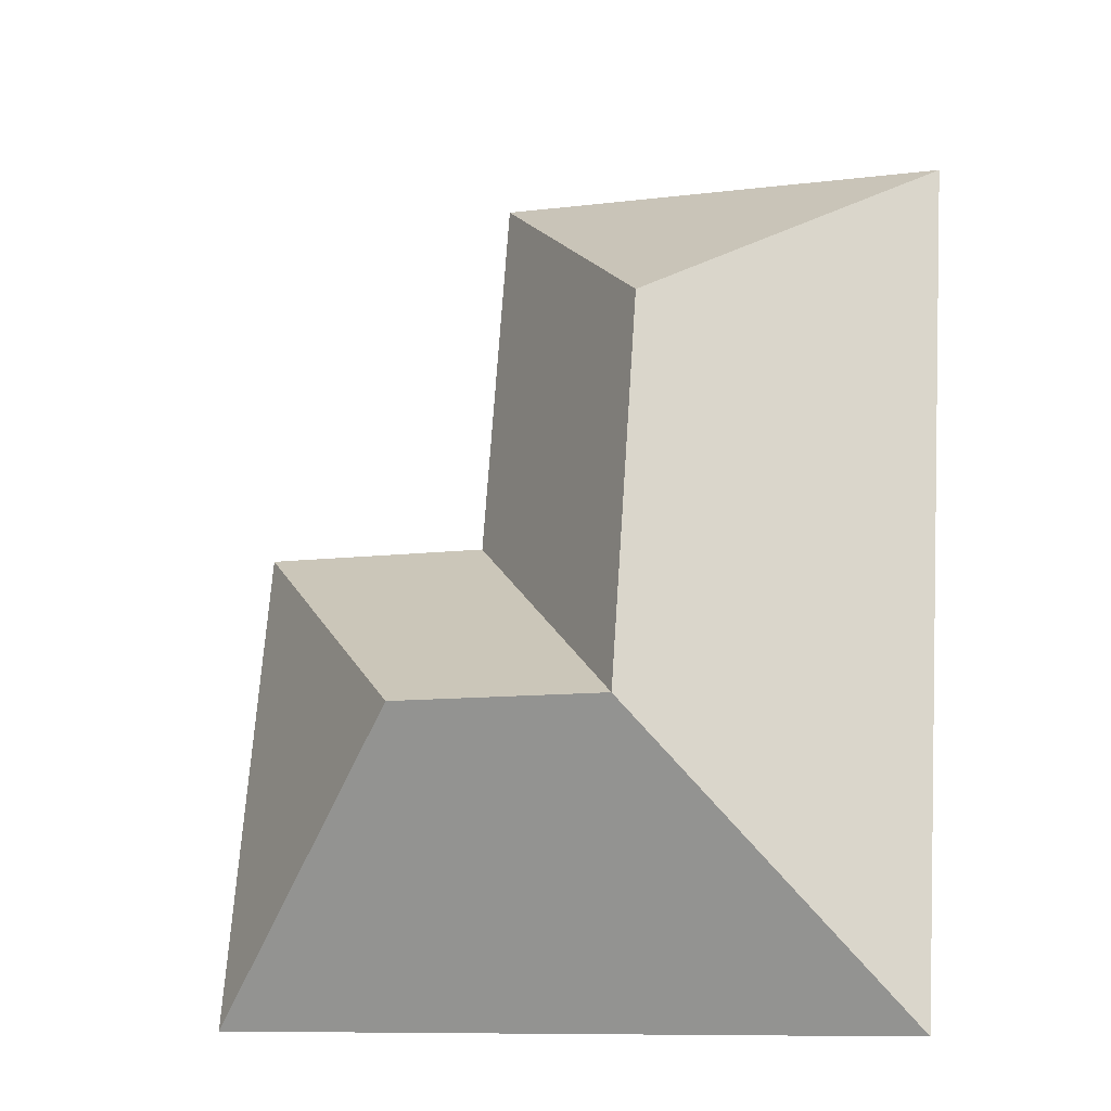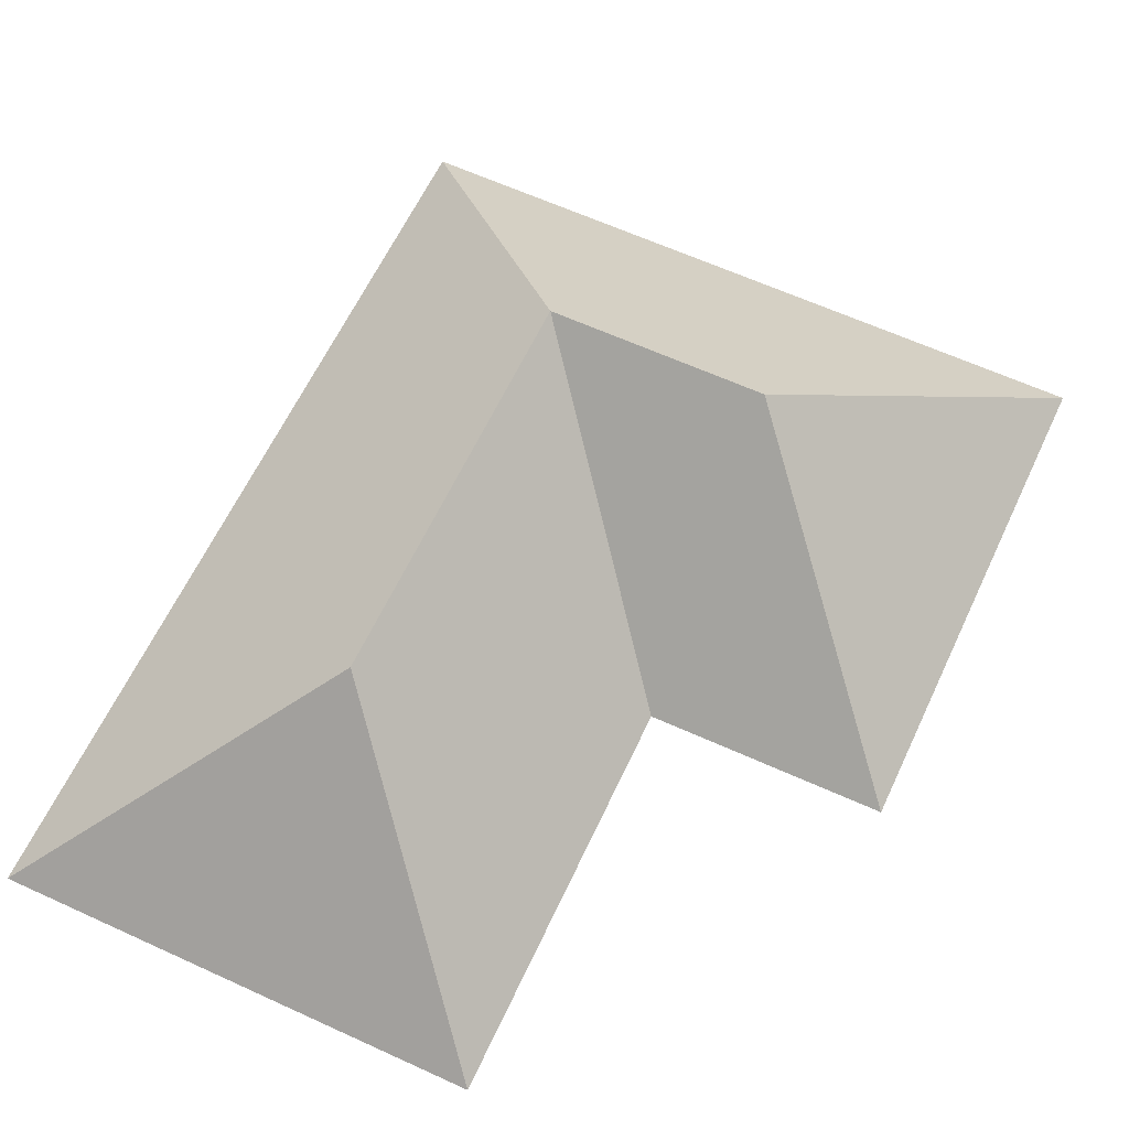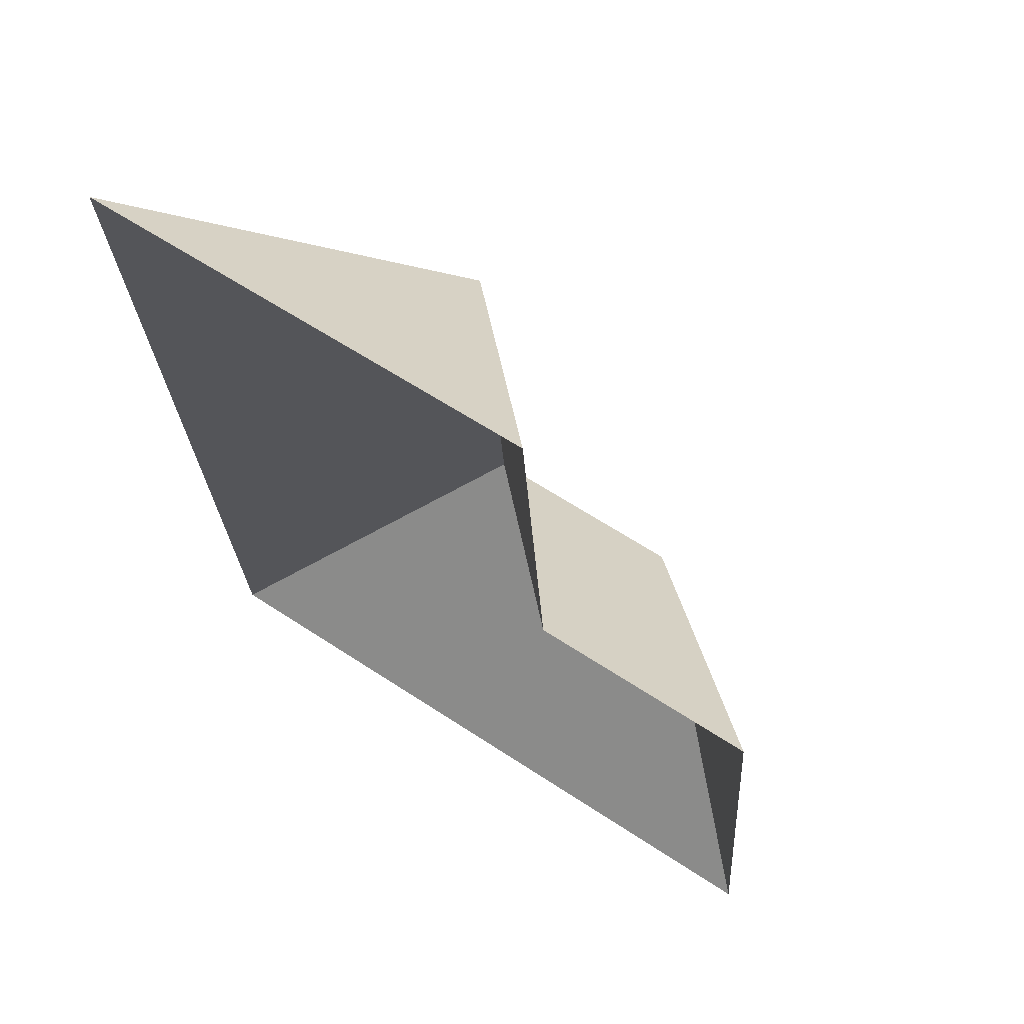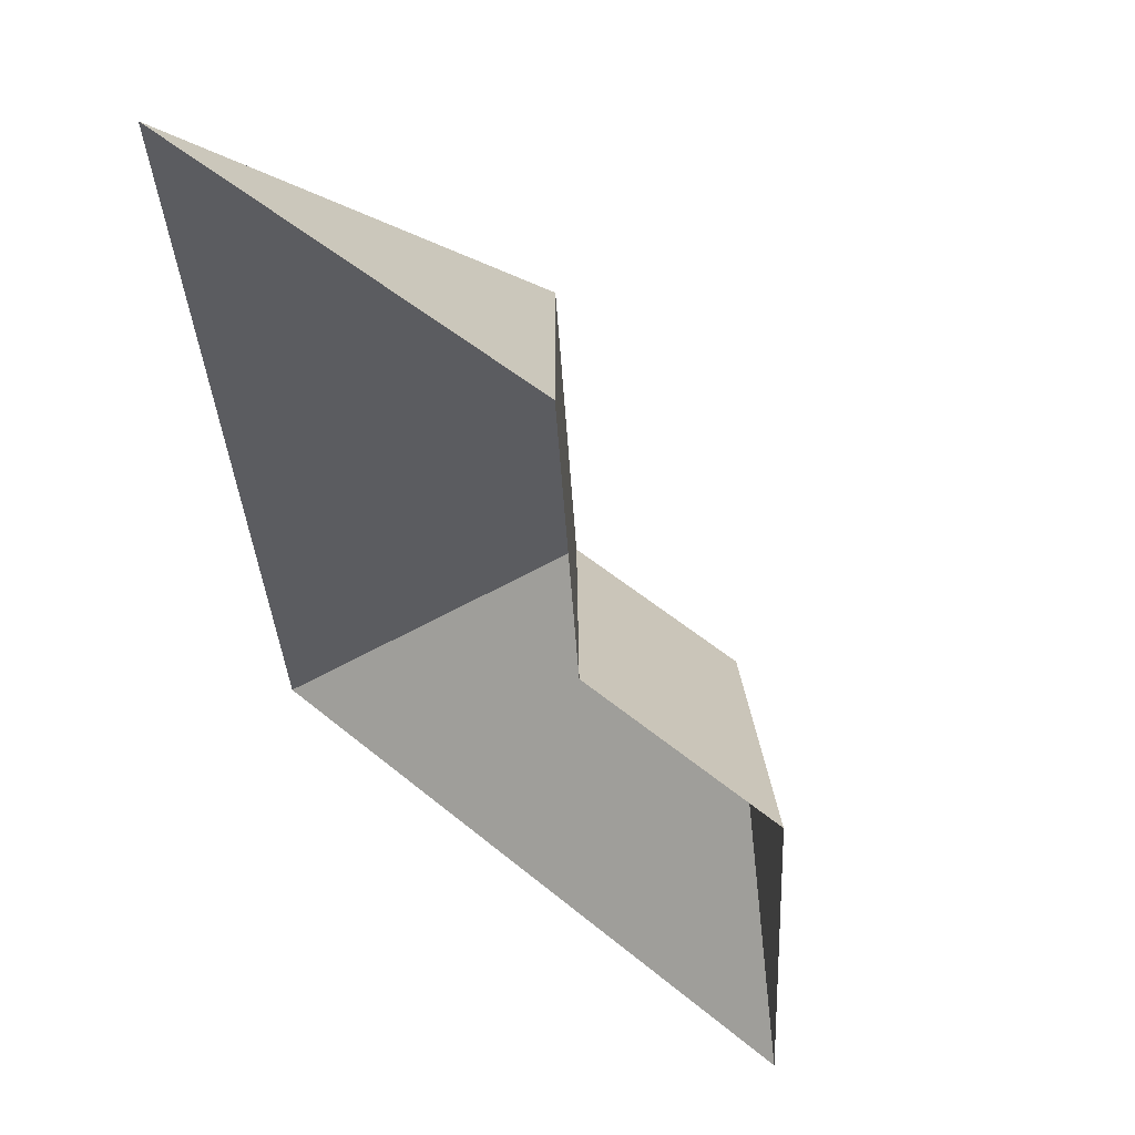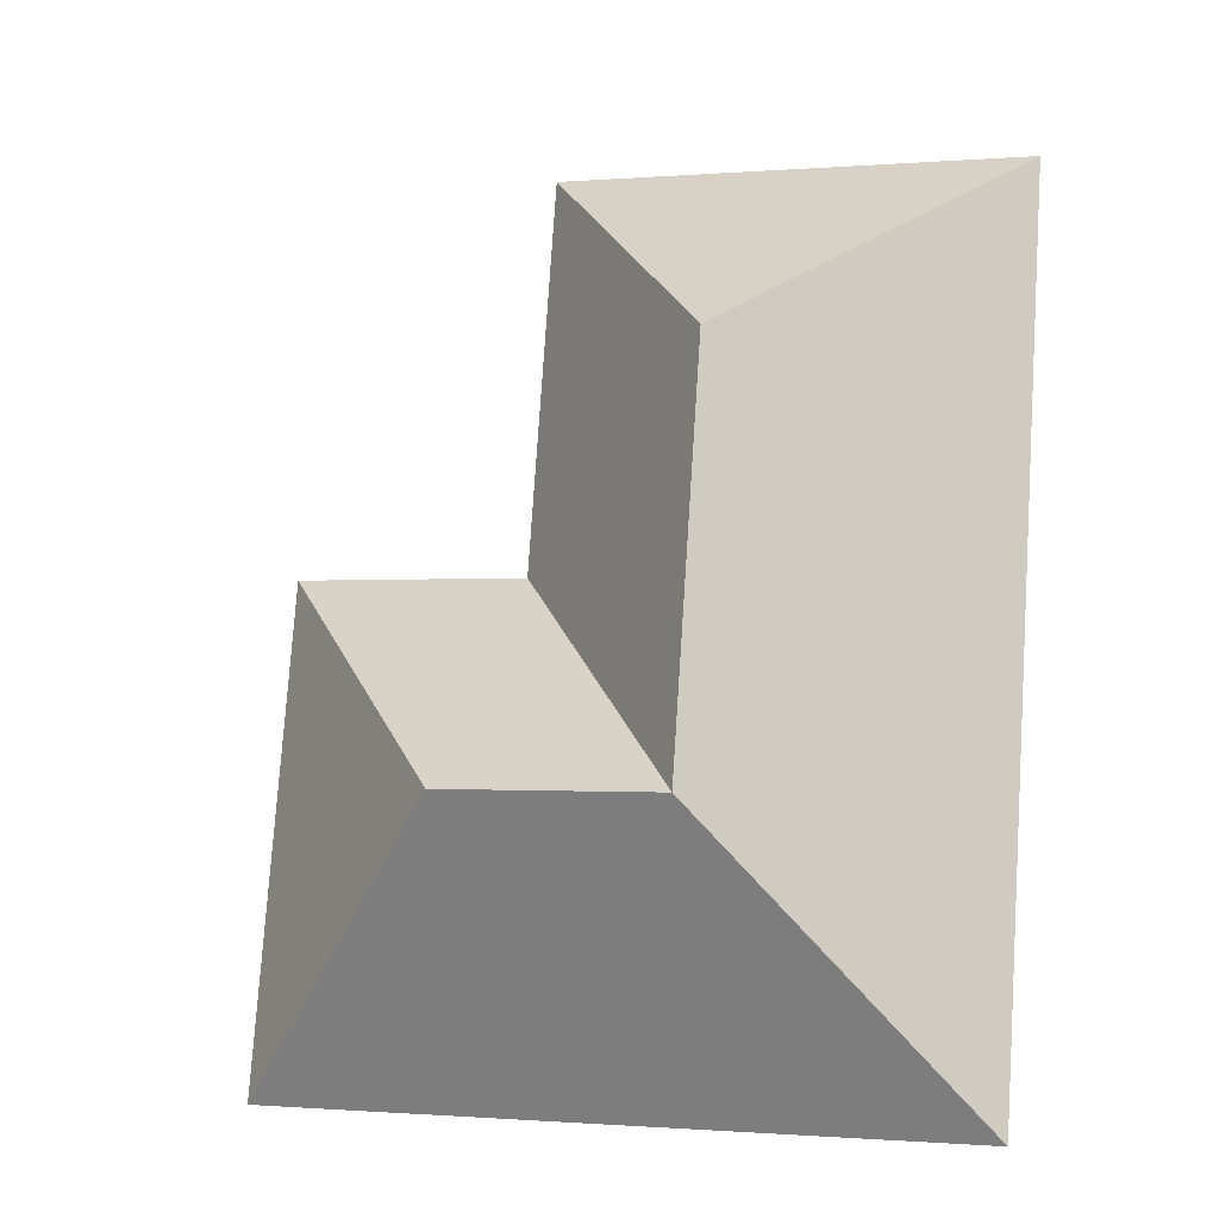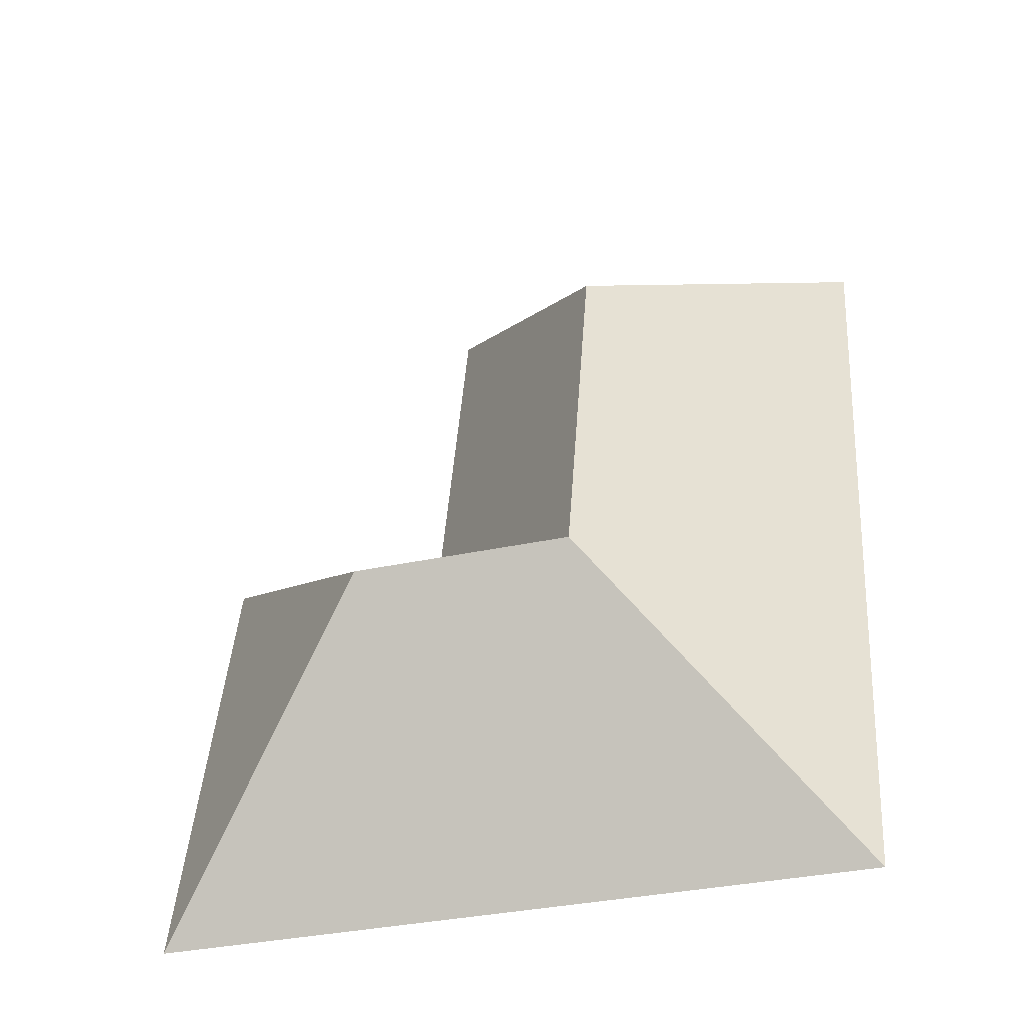
<metadata>
{"format":"obj","ext":"obj","renderer":"f3d","projection":"perspective","resolution":1024,"background":"white","views":[{"elev":-23.2,"azim":-162.8,"up":"+Z"},{"elev":61.9,"azim":21.0,"up":"+Y"},{"elev":66.8,"azim":34.2,"up":"+Z"},{"elev":57.9,"azim":41.7,"up":"+Z"},{"elev":-14.6,"azim":-163.4,"up":"+Z"},{"elev":-49.5,"azim":-164.6,"up":"+Z"}]}
</metadata>
<code>
o CG10_500_048073_0025_roof
v 10.8 75 -23.38
v 157.2 75 -13.2
v 94.25 145 -91.17
v 165.6 75 -137.5
v 238.4 75 -132.6
v 103 144.8 -217.4
v 170.2 144.7 -212.8
v 30.68 75 -303.6
v 249.2 75 -288.2
v 10.8 0 -23.38
v 157.2 0 -13.2
v 165.6 0 -137.5
v 238.4 0 -132.6
v 249.2 0 -288.2
v 30.68 0 -303.6
f 1 3 2
f 2 3 6 4
f 4 6 7 5
f 5 7 9
f 9 7 6 8
f 8 6 3 1

</code>
